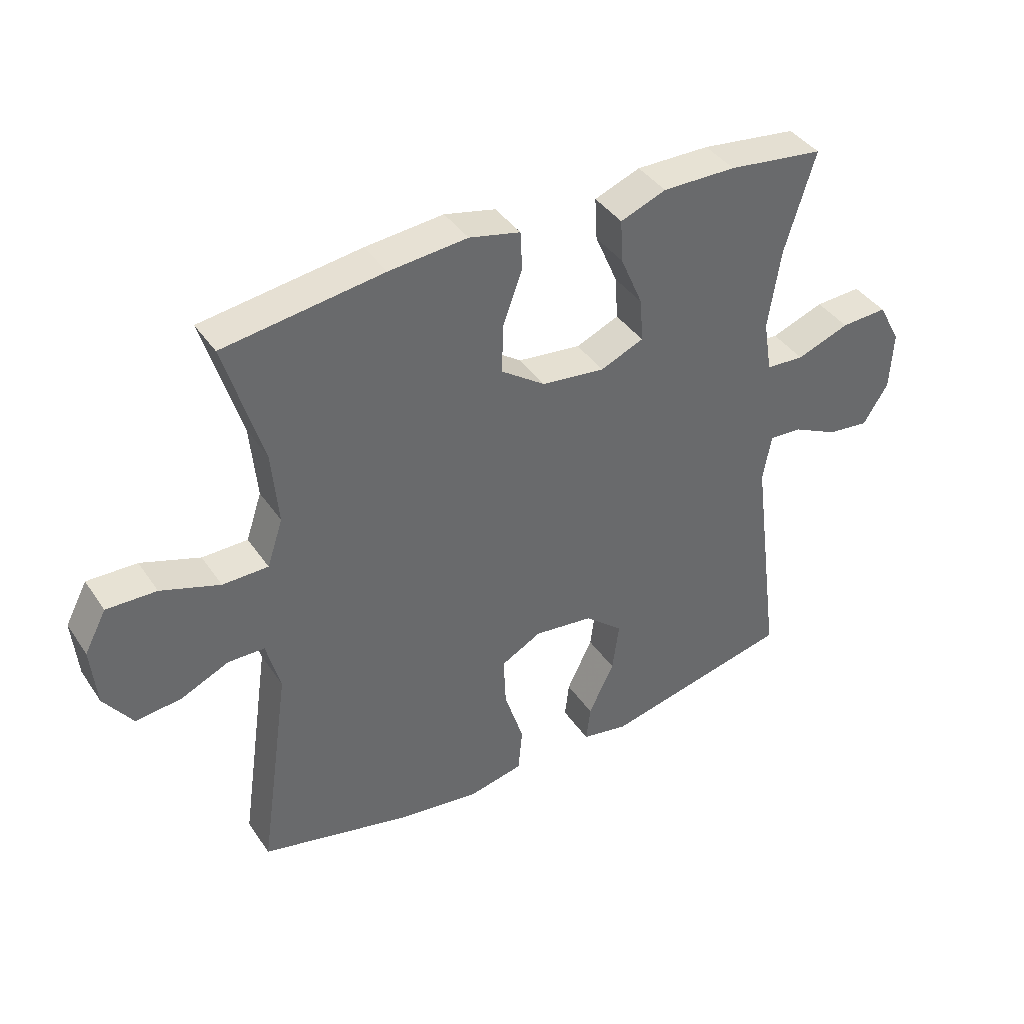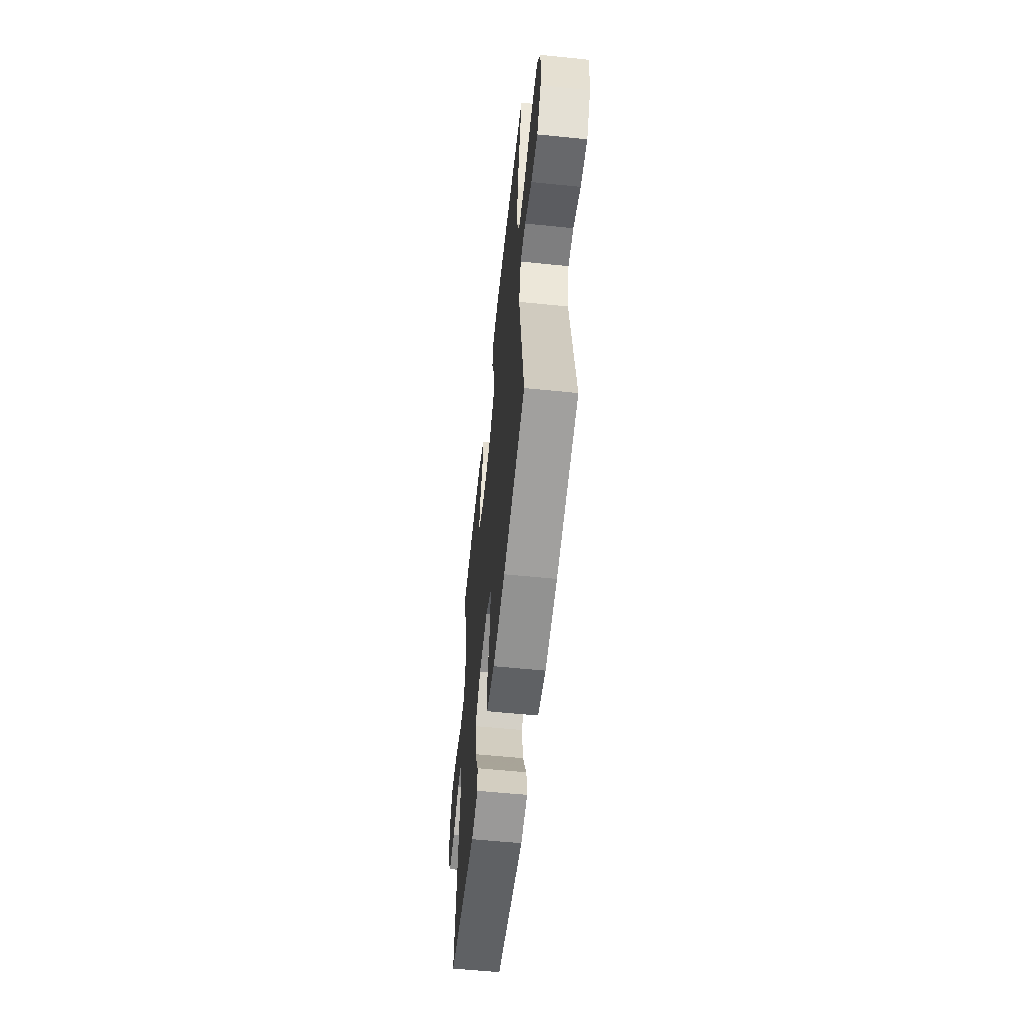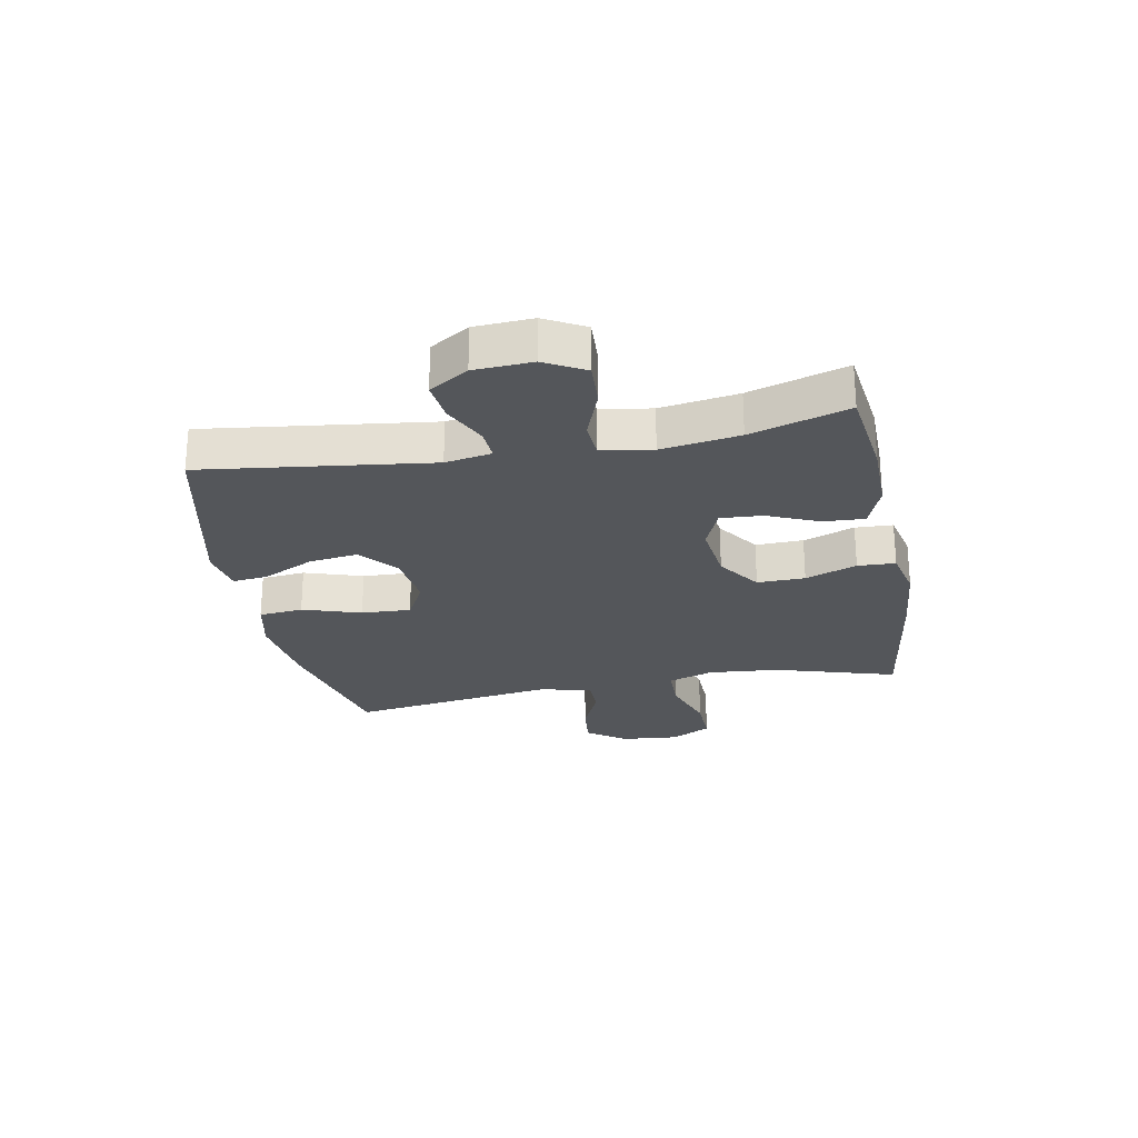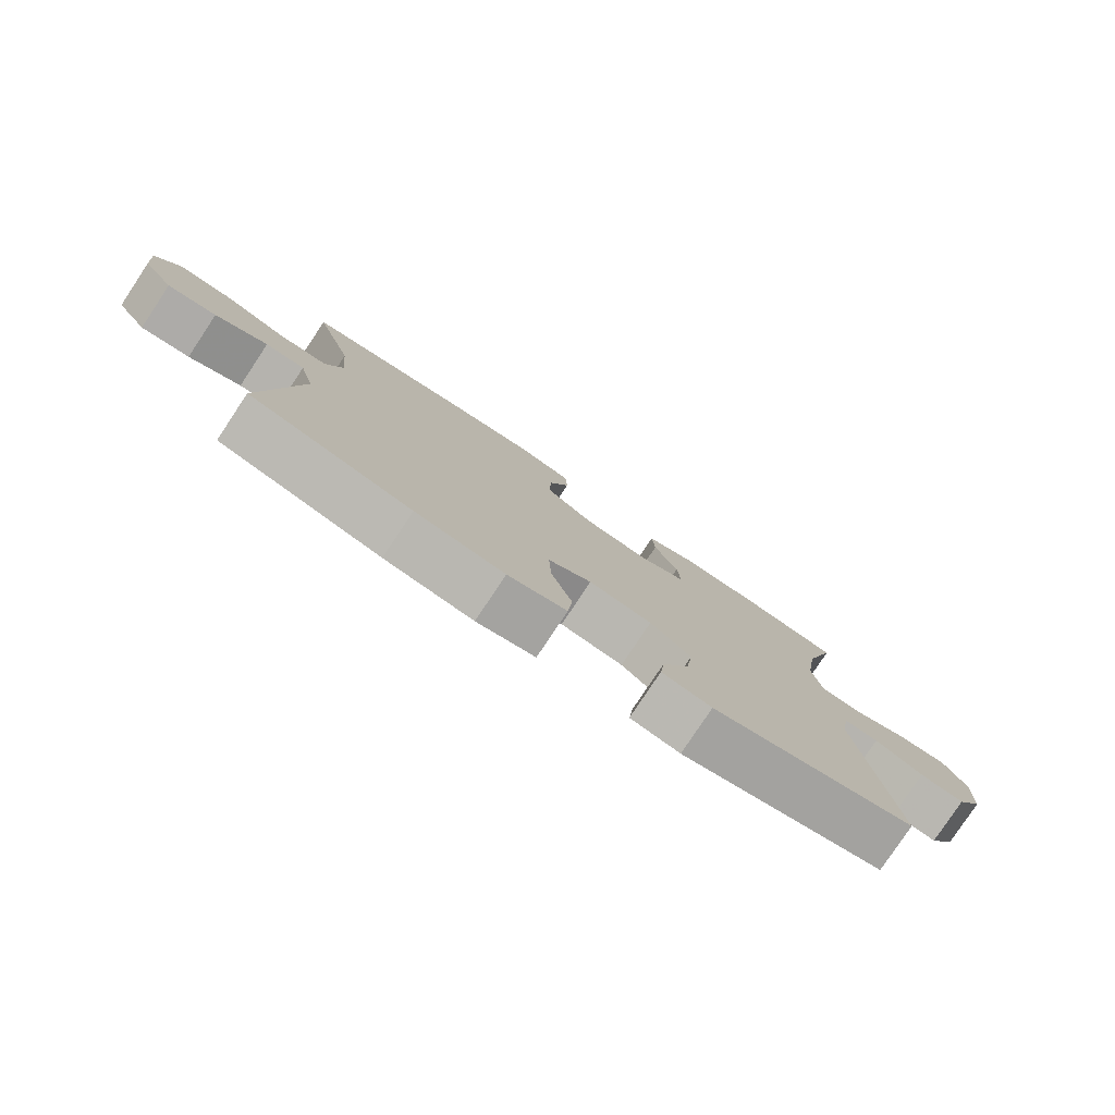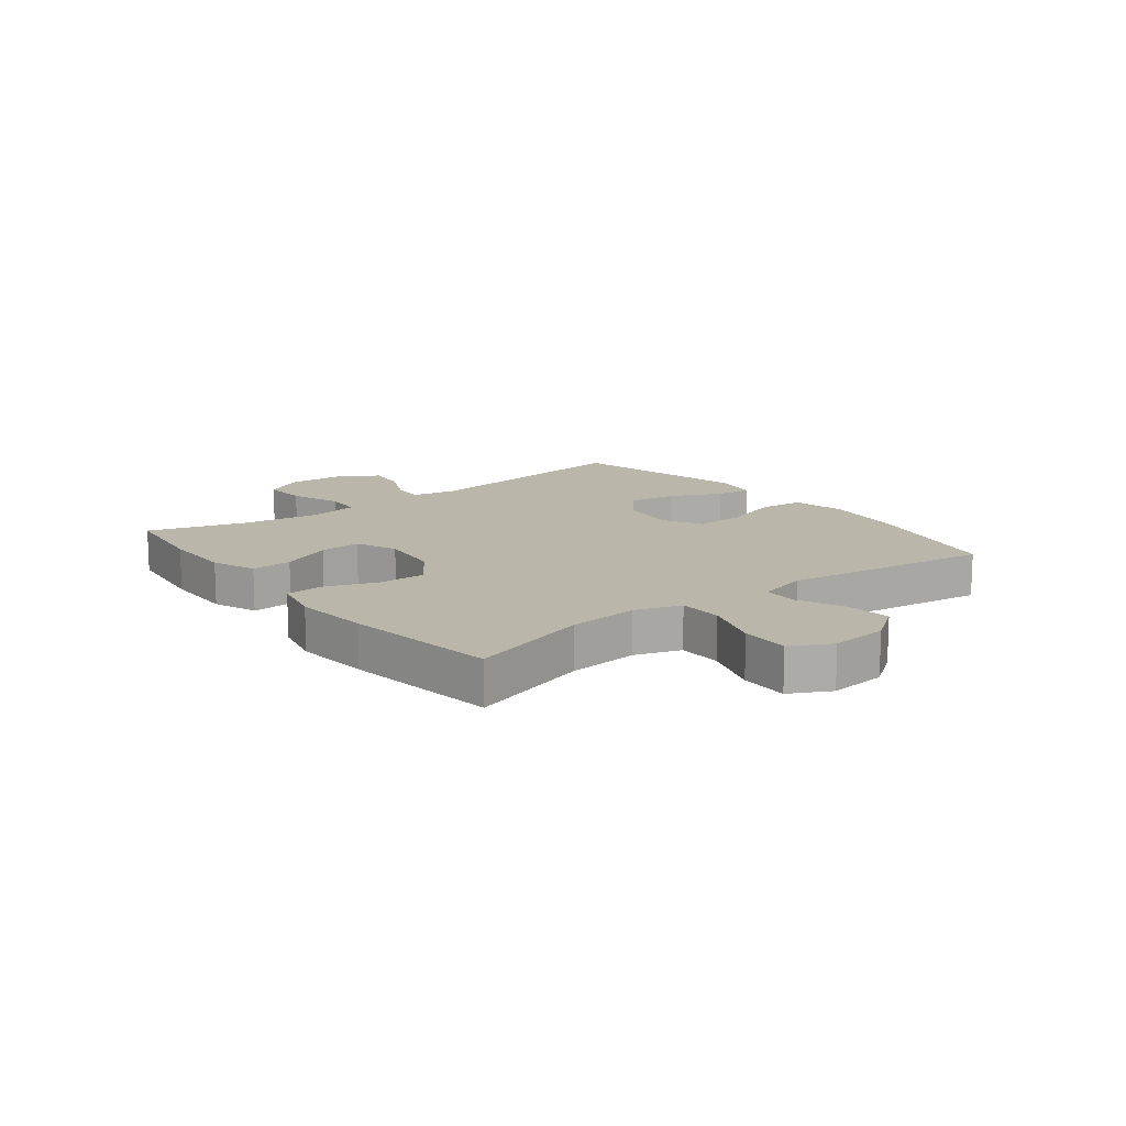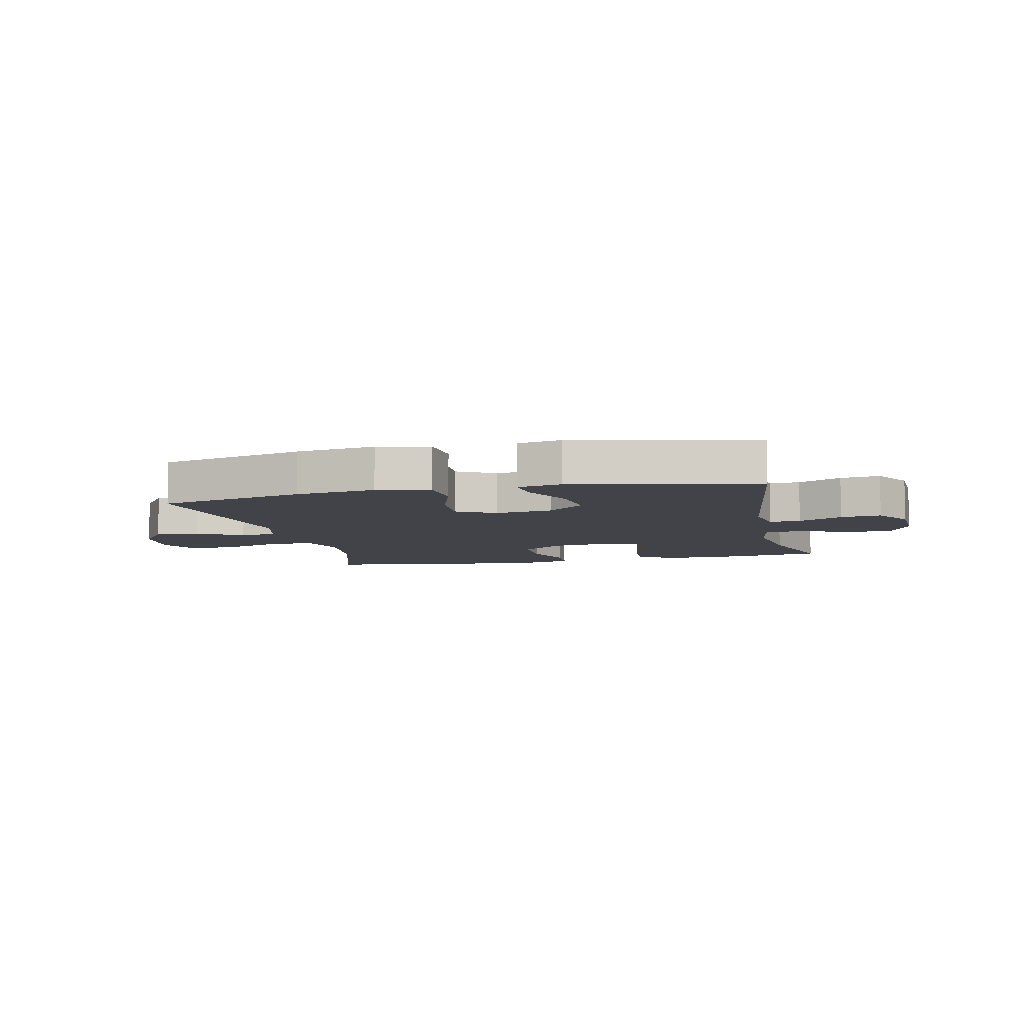
<metadata>
{"format":"obj","ext":"obj","renderer":"f3d","projection":"perspective","resolution":1024,"background":"white","views":[{"elev":40.0,"azim":149.1,"up":"+Z"},{"elev":-58.6,"azim":84.0,"up":"+Z"},{"elev":-25.5,"azim":-79.2,"up":"+Y"},{"elev":-79.5,"azim":146.4,"up":"+Z"},{"elev":13.8,"azim":52.1,"up":"+Y"},{"elev":-7.6,"azim":-167.3,"up":"+Y"}]}
</metadata>
<code>
v -0.5 0.07 -0.5
v -0.45 0.07 -0.114
v -0.464 0.07 -0.036
v -0.517 0.07 -0.039
v -0.592 0.07 -0.075
v -0.661 0.07 -0.083
v -0.702 0.07 -0.017
v -0.707 0.07 0.081
v -0.67 0.07 0.149
v -0.594 0.07 0.145
v -0.507 0.07 0.113
v -0.444 0.07 0.117
v -0.43 0.07 0.203
v -0.45 0.07 0.335
v -0.5 0.07 0.5
v -0.342 0.07 0.52
v -0.221 0.07 0.521
v -0.146 0.07 0.492
v -0.15 0.07 0.422
v -0.187 0.07 0.336
v -0.192 0.07 0.265
v -0.121 0.07 0.235
v -0.017 0.07 0.247
v 0.056 0.07 0.298
v 0.054 0.07 0.379
v 0.022 0.07 0.466
v 0.025 0.07 0.53
v 0.109 0.07 0.549
v 0.238 0.07 0.537
v 0.5 0.07 0.5
v 0.438 0.07 0.294
v 0.427 0.07 0.173
v 0.453 0.07 0.095
v 0.528 0.07 0.094
v 0.625 0.07 0.127
v 0.707 0.07 0.129
v 0.743 0.07 0.061
v 0.734 0.07 -0.037
v 0.687 0.07 -0.103
v 0.612 0.07 -0.095
v 0.532 0.07 -0.059
v 0.472 0.07 -0.06
v 0.449 0.07 -0.146
v 0.5 0.07 -0.5
v 0.252 0.07 -0.558
v 0.116 0.07 -0.576
v 0.026 0.07 -0.556
v 0.019 0.07 -0.481
v 0.051 0.07 -0.382
v 0.055 0.07 -0.298
v -0.012 0.07 -0.262
v -0.109 0.07 -0.274
v -0.172 0.07 -0.327
v -0.161 0.07 -0.41
v -0.119 0.07 -0.497
v -0.112 0.07 -0.557
v -0.188 0.07 -0.571
v -0.5 0 -0.5
v -0.45 0 -0.114
v -0.464 0 -0.036
v -0.517 0 -0.039
v -0.592 0 -0.075
v -0.661 0 -0.083
v -0.702 0 -0.017
v -0.707 0 0.081
v -0.67 0 0.149
v -0.594 0 0.145
v -0.507 0 0.113
v -0.444 0 0.117
v -0.43 0 0.203
v -0.45 0 0.335
v -0.5 0 0.5
v -0.342 0 0.52
v -0.221 0 0.521
v -0.146 0 0.492
v -0.15 0 0.422
v -0.187 0 0.336
v -0.192 0 0.265
v -0.121 0 0.235
v -0.017 0 0.247
v 0.056 0 0.298
v 0.054 0 0.379
v 0.022 0 0.466
v 0.025 0 0.53
v 0.109 0 0.549
v 0.238 0 0.537
v 0.5 0 0.5
v 0.438 0 0.294
v 0.427 0 0.173
v 0.453 0 0.095
v 0.528 0 0.094
v 0.625 0 0.127
v 0.707 0 0.129
v 0.743 0 0.061
v 0.734 0 -0.037
v 0.687 0 -0.103
v 0.612 0 -0.095
v 0.532 0 -0.059
v 0.472 0 -0.06
v 0.449 0 -0.146
v 0.5 0 -0.5
v 0.252 0 -0.558
v 0.116 0 -0.576
v 0.026 0 -0.556
v 0.019 0 -0.481
v 0.051 0 -0.382
v 0.055 0 -0.298
v -0.012 0 -0.262
v -0.109 0 -0.274
v -0.172 0 -0.327
v -0.161 0 -0.41
v -0.119 0 -0.497
v -0.112 0 -0.557
v -0.188 0 -0.571
f 54 55 56 57
f 53 54 57 1
f 52 53 1 2
f 51 52 2 3
f 46 47 48 49
f 46 49 50
f 43 44 45 46
f 42 43 46 50
f 38 39 40 41
f 38 41 42
f 37 38 42
f 34 35 36 37
f 33 34 37 42
f 32 33 42 50
f 28 29 30 31
f 25 26 27 28
f 24 25 28 31
f 23 24 31 32
f 17 18 19 20
f 17 20 21
f 14 15 16 17
f 13 14 17 21
f 12 13 21 22
f 8 9 10 11
f 8 11 12
f 7 8 12
f 4 5 6 7
f 3 4 7 12
f 51 3 12 22
f 32 50 51
f 22 23 32 51
f 114 113 112 111
f 58 114 111 110
f 59 58 110 109
f 60 59 109 108
f 106 105 104 103
f 107 106 103
f 103 102 101 100
f 107 103 100 99
f 98 97 96 95
f 99 98 95
f 99 95 94
f 94 93 92 91
f 99 94 91 90
f 107 99 90 89
f 88 87 86 85
f 85 84 83 82
f 88 85 82 81
f 89 88 81 80
f 77 76 75 74
f 78 77 74
f 74 73 72 71
f 78 74 71 70
f 79 78 70 69
f 68 67 66 65
f 69 68 65
f 69 65 64
f 64 63 62 61
f 69 64 61 60
f 79 69 60 108
f 108 107 89
f 108 89 80 79
f 1 58 59 2
f 2 59 60 3
f 3 60 61 4
f 4 61 62 5
f 5 62 63 6
f 6 63 64 7
f 7 64 65 8
f 8 65 66 9
f 9 66 67 10
f 10 67 68 11
f 11 68 69 12
f 12 69 70 13
f 13 70 71 14
f 14 71 72 15
f 15 72 73 16
f 16 73 74 17
f 17 74 75 18
f 18 75 76 19
f 19 76 77 20
f 20 77 78 21
f 21 78 79 22
f 22 79 80 23
f 23 80 81 24
f 24 81 82 25
f 25 82 83 26
f 26 83 84 27
f 27 84 85 28
f 28 85 86 29
f 29 86 87 30
f 30 87 88 31
f 31 88 89 32
f 32 89 90 33
f 33 90 91 34
f 34 91 92 35
f 35 92 93 36
f 36 93 94 37
f 37 94 95 38
f 38 95 96 39
f 39 96 97 40
f 40 97 98 41
f 41 98 99 42
f 42 99 100 43
f 43 100 101 44
f 44 101 102 45
f 45 102 103 46
f 46 103 104 47
f 47 104 105 48
f 48 105 106 49
f 49 106 107 50
f 50 107 108 51
f 51 108 109 52
f 52 109 110 53
f 53 110 111 54
f 54 111 112 55
f 55 112 113 56
f 56 113 114 57
f 57 114 58 1

</code>
